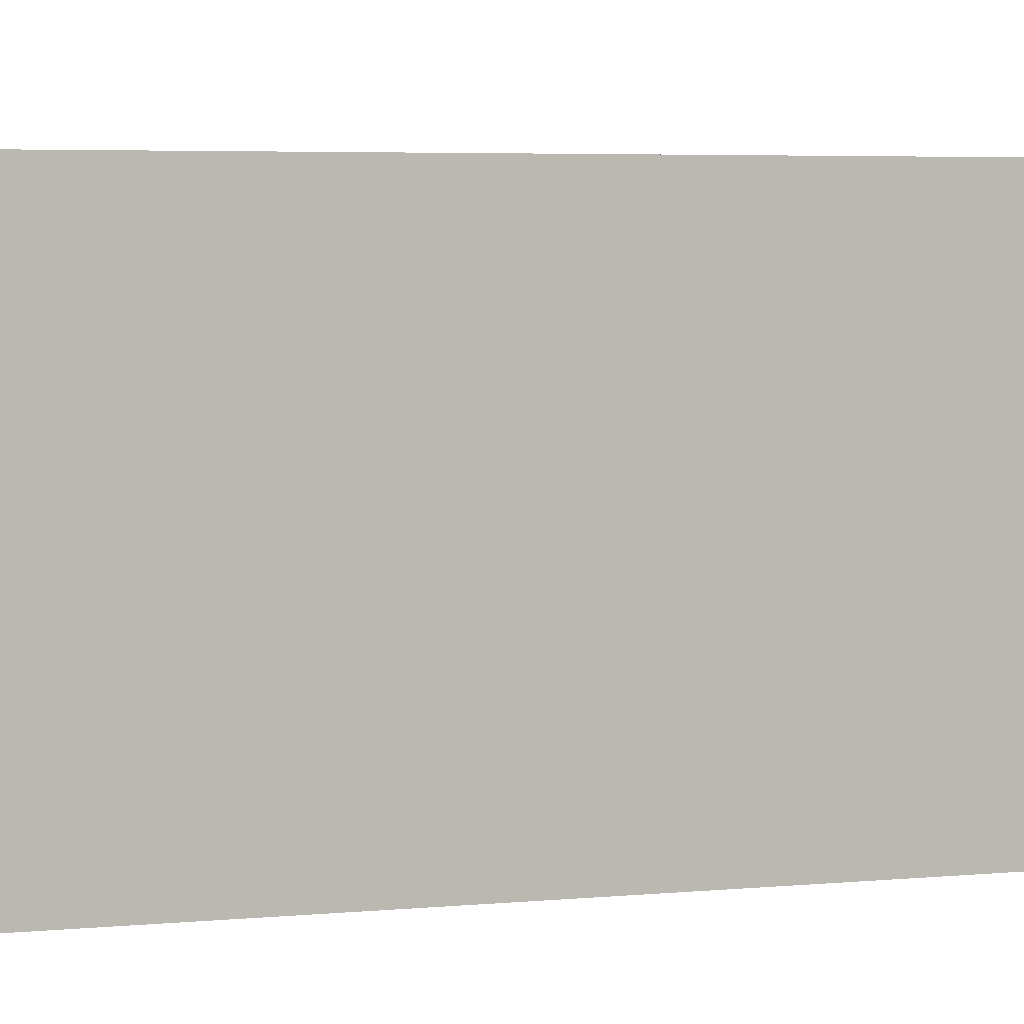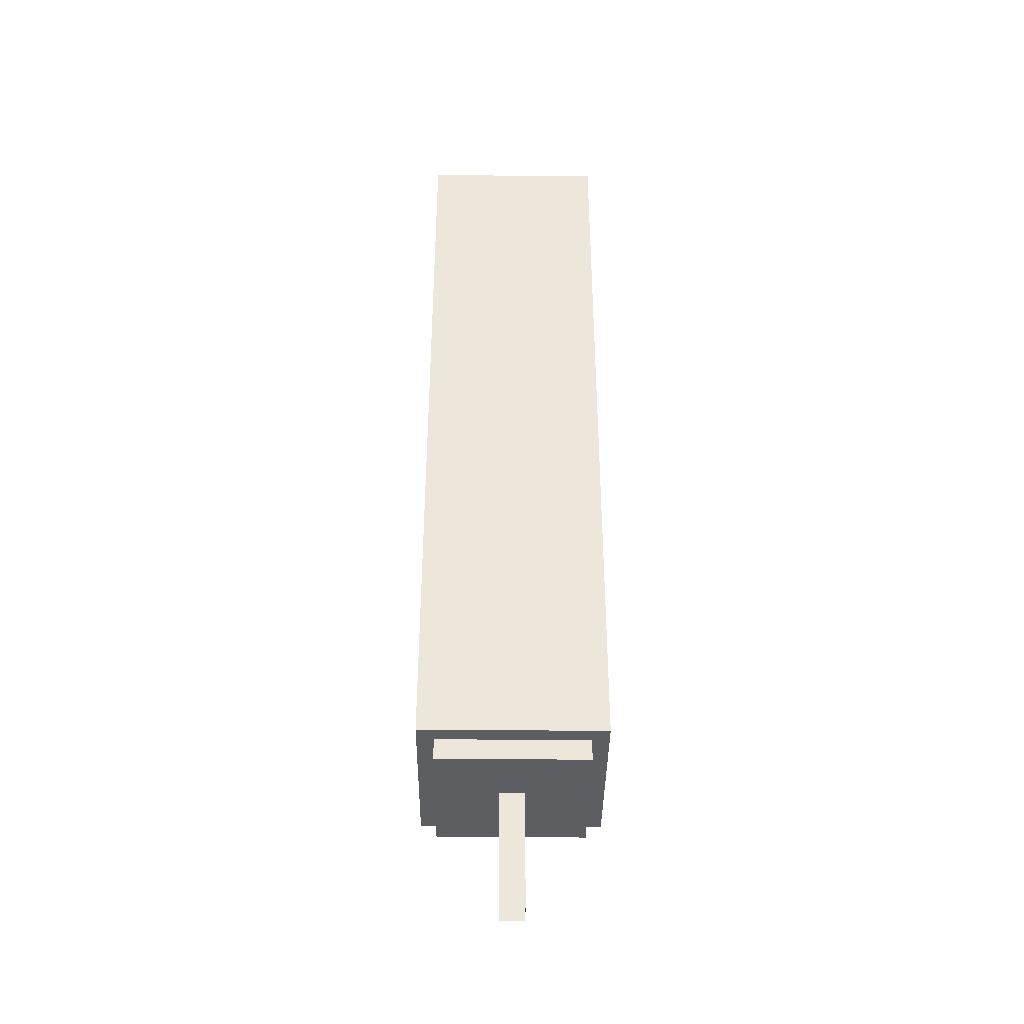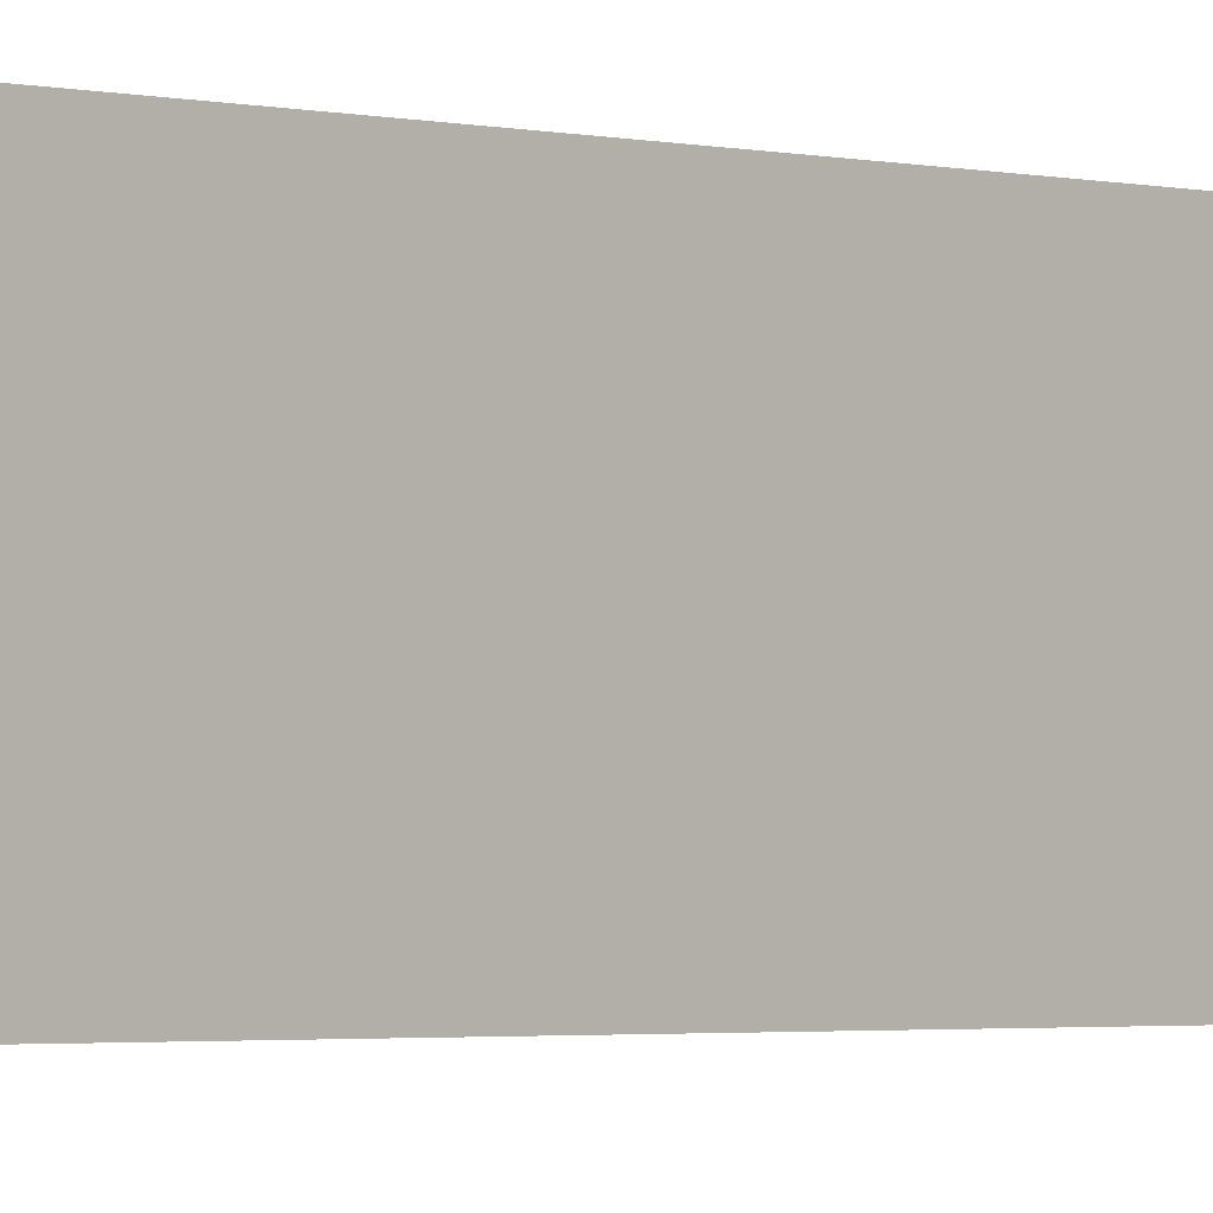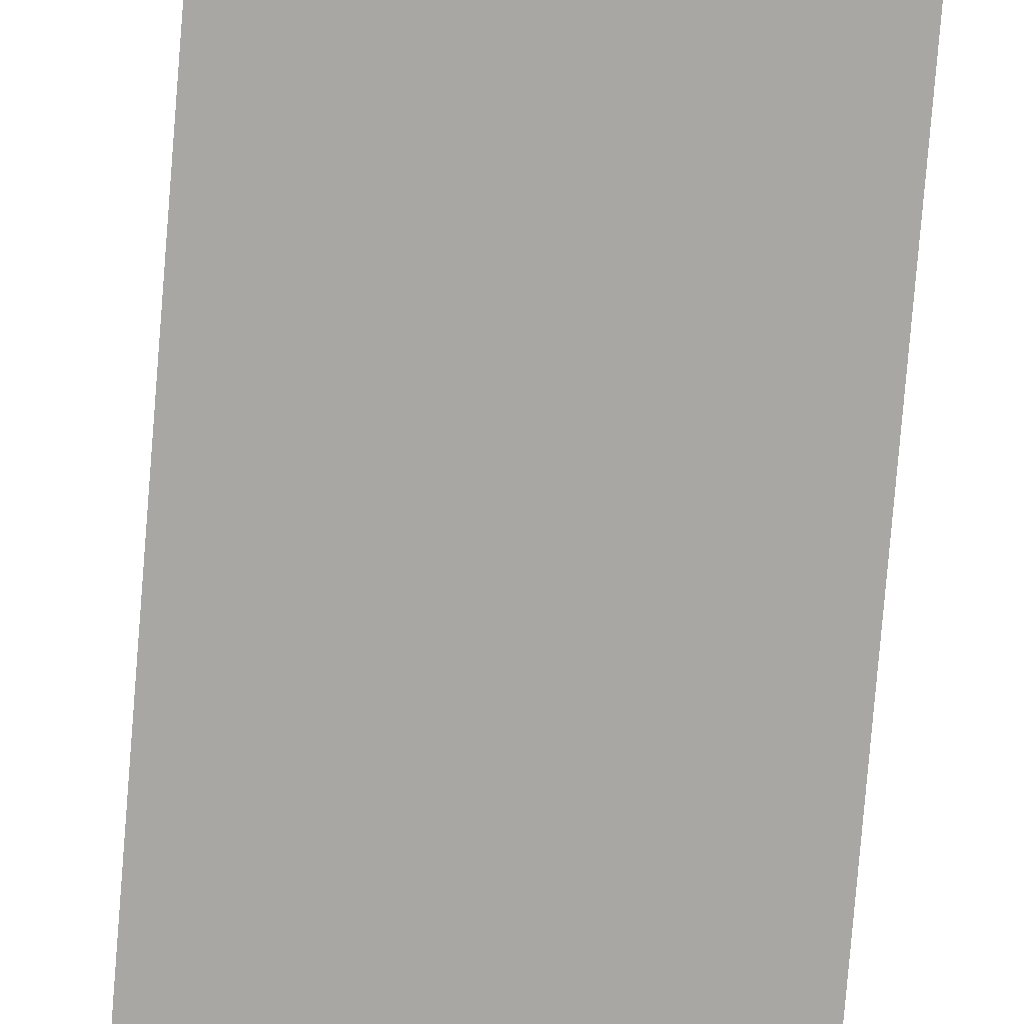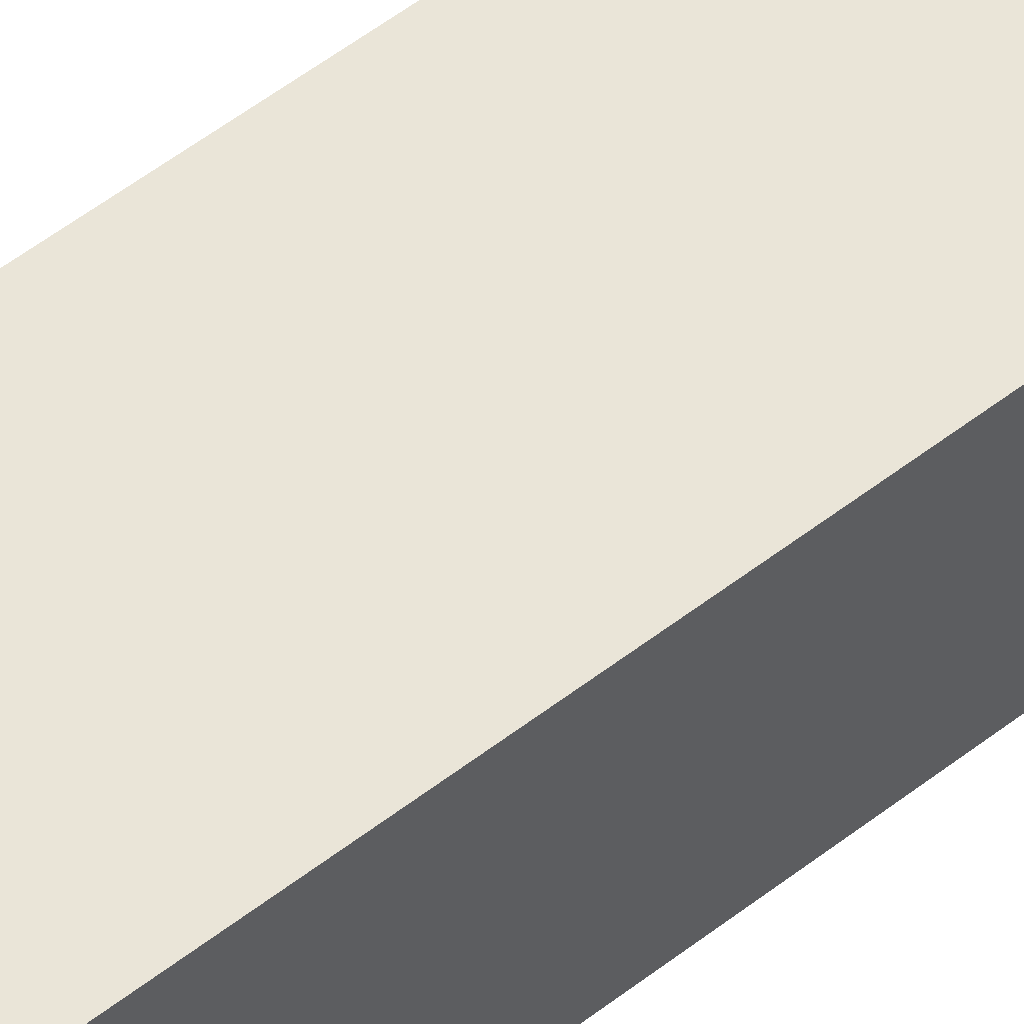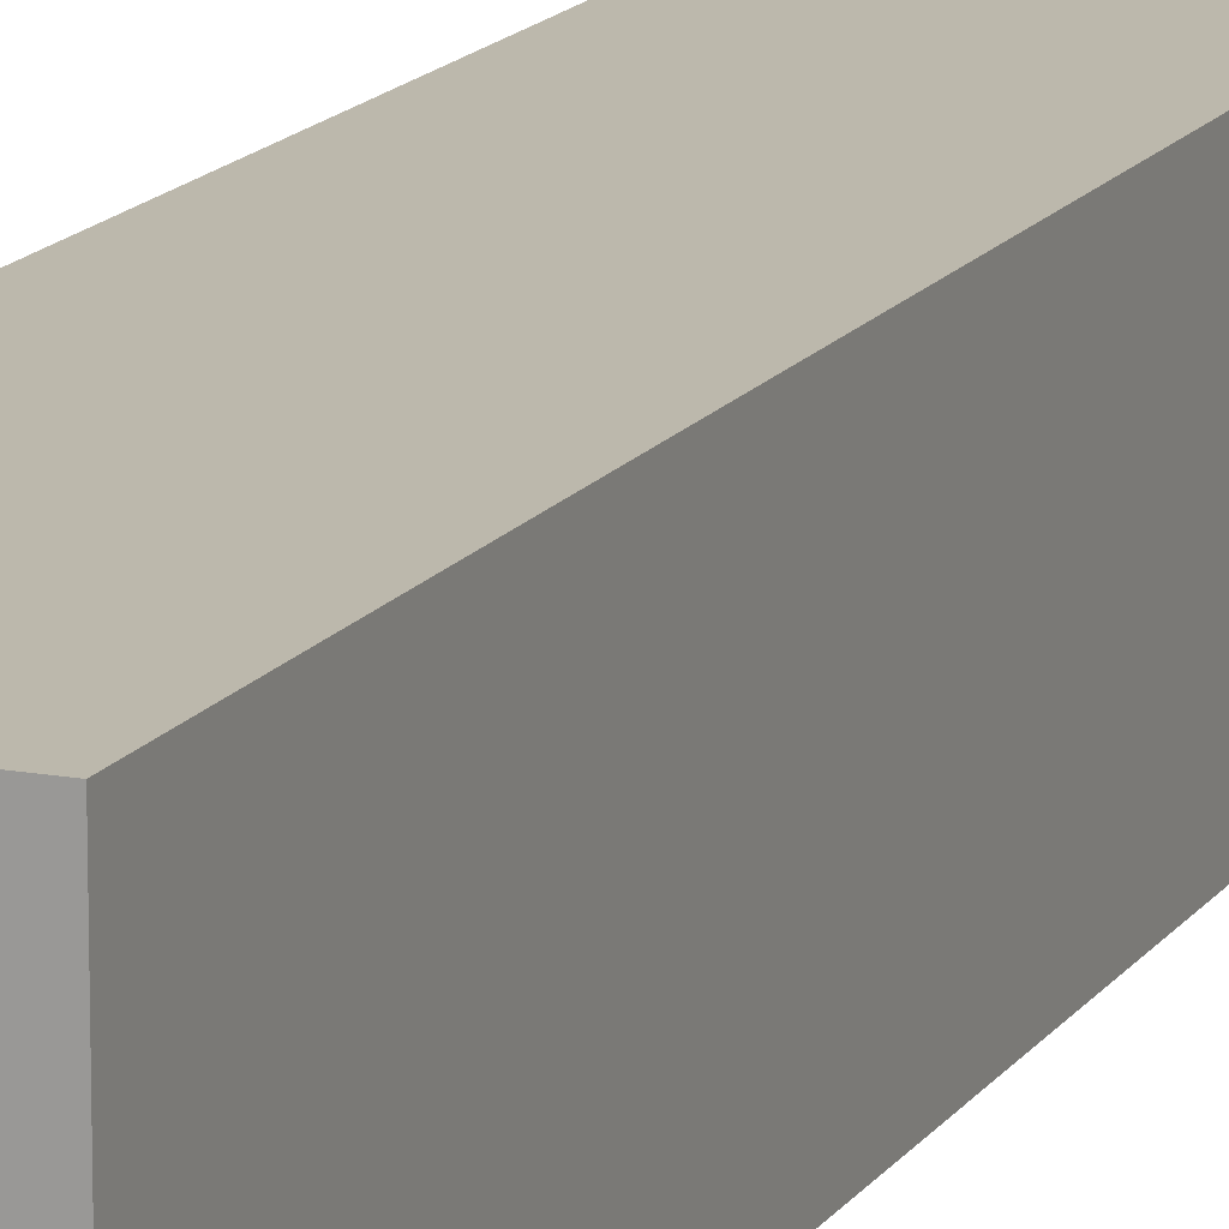
<metadata>
{"format":"obj","ext":"obj","renderer":"f3d","projection":"perspective","resolution":1024,"background":"white","views":[{"elev":2.1,"azim":-124.1,"up":"+Z"},{"elev":-39.2,"azim":-0.7,"up":"+Y"},{"elev":-1.9,"azim":44.0,"up":"+Z"},{"elev":-74.7,"azim":-4.6,"up":"+Z"},{"elev":59.4,"azim":-127.9,"up":"+Z"},{"elev":14.6,"azim":-158.0,"up":"+Z"}]}
</metadata>
<code>
g Candyland_tree_1
v 0.125 -3.389 0.125
v -0.125 -4.839 0.125
v -0.125 -3.389 0.125
v 0.125 -4.839 0.125
v -0.125 -3.389 0.125
v -0.125 -4.839 -0.125
v -0.125 -3.389 -0.125
v -0.125 -4.839 0.125
v 0.125 -3.389 -0.125
v 0.125 -4.839 0.125
v 0.125 -3.389 0.125
v 0.125 -4.839 -0.125
v -0.125 -3.389 -0.125
v 0.125 -4.839 -0.125
v 0.125 -3.389 -0.125
v -0.125 -4.839 -0.125
v -0.92 -3.405 0.92
v -0.92 4.595 -0.92
v -0.92 4.595 0.92
v -0.92 -3.405 -0.92
v -0.92 -3.405 -0.92
v 0.92 4.595 -0.92
v -0.92 4.595 -0.92
v 0.92 -3.405 -0.92
v 0.92 -3.405 -0.92
v 0.92 4.595 0.92
v 0.92 4.595 -0.92
v 0.92 -3.405 0.92
v 0.92 -3.405 0.92
v -0.92 4.595 0.92
v 0.92 4.595 0.92
v -0.92 -3.405 0.92
v 0.7519 -3.405 0.7519
v -0.7519 -3.62 0.7519
v -0.7519 -3.405 0.7519
v 0.7519 -3.62 0.7519
v -0.7002 4.595 0.7002
v 0.7002 4.839 0.7002
v 0.7002 4.595 0.7002
v -0.7002 4.839 0.7002
v -0.7002 4.595 0.7002
v -0.92 4.595 -0.92
v -0.7002 4.595 -0.7002
v -0.92 4.595 0.92
v 0.92 4.595 -0.92
v 0.7002 4.595 -0.7002
v 0.92 4.595 0.92
v 0.7002 4.595 0.7002
v 0.7002 4.839 -0.7002
v -0.7002 4.839 0.7002
v -0.7002 4.839 -0.7002
v 0.7002 4.839 0.7002
v 0.7002 4.595 -0.7002
v -0.7002 4.839 -0.7002
v -0.7002 4.595 -0.7002
v 0.7002 4.839 -0.7002
v 0.7002 4.595 0.7002
v 0.7002 4.839 -0.7002
v 0.7002 4.595 -0.7002
v 0.7002 4.839 0.7002
v -0.7002 4.595 -0.7002
v -0.7002 4.839 0.7002
v -0.7002 4.595 0.7002
v -0.7002 4.839 -0.7002
v -0.7519 -3.405 -0.7519
v -0.92 -3.405 0.92
v -0.7519 -3.405 0.7519
v 0.92 -3.405 0.92
v -0.92 -3.405 0.92
v -0.7519 -3.405 -0.7519
v -0.92 -3.405 -0.92
v 0.7519 -3.405 -0.7519
v -0.92 -3.405 -0.92
v 0.7519 -3.405 -0.7519
v 0.92 -3.405 -0.92
v 0.7519 -3.405 0.7519
v 0.92 -3.405 -0.92
v 0.7519 -3.405 0.7519
v 0.92 -3.405 0.92
v -0.7519 -3.405 0.7519
v -0.7519 -3.62 -0.7519
v 0.7519 -3.62 0.7519
v 0.7519 -3.62 -0.7519
v -0.7519 -3.62 0.7519
v -0.7519 -3.405 -0.7519
v 0.7519 -3.62 -0.7519
v 0.7519 -3.405 -0.7519
v -0.7519 -3.62 -0.7519
v 0.7519 -3.405 -0.7519
v 0.7519 -3.62 0.7519
v 0.7519 -3.405 0.7519
v 0.7519 -3.62 -0.7519
v -0.7519 -3.405 0.7519
v -0.7519 -3.62 -0.7519
v -0.7519 -3.405 -0.7519
v -0.7519 -3.62 0.7519
g Candyland_tree_1_0
f 3 2 1
f 4 1 2
f 7 6 5
f 8 5 6
f 11 10 9
f 12 9 10
f 15 14 13
f 16 13 14
f 19 18 17
f 20 17 18
f 23 22 21
f 24 21 22
f 27 26 25
f 28 25 26
f 31 30 29
f 32 29 30
f 35 34 33
f 36 33 34
f 39 38 37
f 40 37 38
f 43 42 41
f 44 41 42
f 42 43 45
f 46 45 43
f 45 46 47
f 48 47 46
f 41 44 48
f 47 48 44
f 51 50 49
f 52 49 50
f 55 54 53
f 56 53 54
f 59 58 57
f 60 57 58
f 63 62 61
f 64 61 62
f 67 66 65
f 66 67 68
f 71 70 69
f 70 71 72
f 75 74 73
f 74 75 76
f 79 78 77
f 78 79 80
f 83 82 81
f 84 81 82
f 87 86 85
f 88 85 86
f 91 90 89
f 92 89 90
f 95 94 93
f 96 93 94

</code>
